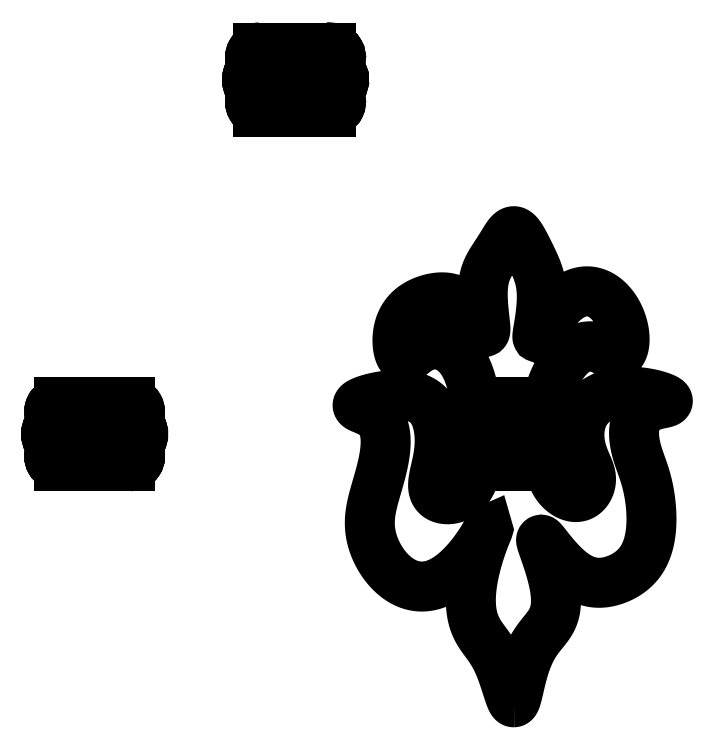
<metadata>
{"format":"dxf","ext":"dxf","renderer":"ezdxf+matplotlib","layout":"modelspace","background":"white","min_lineweight":24,"dpi":150}
</metadata>
<code>
0
SECTION
2
ENTITIES
0
SPLINE
8
0
70
1064
71
5
72
281
73
275
74
0
42
1e-09
43
1e-10
44
1e-10
40
0
40
0
40
0
40
0
40
0
40
0
40
0.003704
40
0.007407
40
0.01111
40
0.01481
40
0.01852
40
0.02222
40
0.02593
40
0.02963
40
0.03333
40
0.03704
40
0.04074
40
0.04444
40
0.04815
40
0.05185
40
0.05556
40
0.05926
40
0.06296
40
0.06667
40
0.07037
40
0.07407
40
0.07778
40
0.08148
40
0.08519
40
0.08889
40
0.09259
40
0.0963
40
0.1
40
0.1037
40
0.1074
40
0.1111
40
0.1148
40
0.1185
40
0.1222
40
0.1259
40
0.1296
40
0.1333
40
0.137
40
0.1407
40
0.1444
40
0.1481
40
0.1519
40
0.1556
40
0.1593
40
0.163
40
0.1667
40
0.1704
40
0.1741
40
0.1778
40
0.1815
40
0.1852
40
0.1889
40
0.1926
40
0.1963
40
0.2
40
0.2037
40
0.2074
40
0.2111
40
0.2148
40
0.2185
40
0.2222
40
0.2259
40
0.2296
40
0.2333
40
0.237
40
0.2407
40
0.2444
40
0.2481
40
0.2519
40
0.2556
40
0.2593
40
0.263
40
0.2667
40
0.2704
40
0.2741
40
0.2778
40
0.2815
40
0.2852
40
0.2889
40
0.2926
40
0.2963
40
0.3
40
0.3037
40
0.3074
40
0.3111
40
0.3148
40
0.3185
40
0.3222
40
0.3259
40
0.3296
40
0.3333
40
0.337
40
0.3407
40
0.3444
40
0.3481
40
0.3519
40
0.3556
40
0.3593
40
0.363
40
0.3667
40
0.3704
40
0.3741
40
0.3778
40
0.3815
40
0.3852
40
0.3889
40
0.3926
40
0.3963
40
0.4
40
0.4037
40
0.4074
40
0.4111
40
0.4148
40
0.4185
40
0.4222
40
0.4259
40
0.4296
40
0.4333
40
0.437
40
0.4407
40
0.4444
40
0.4481
40
0.4519
40
0.4556
40
0.4593
40
0.463
40
0.4667
40
0.4704
40
0.4741
40
0.4778
40
0.4815
40
0.4852
40
0.4889
40
0.4926
40
0.4963
40
0.5
40
0.5037
40
0.5074
40
0.5111
40
0.5148
40
0.5185
40
0.5222
40
0.5259
40
0.5296
40
0.5333
40
0.537
40
0.5407
40
0.5444
40
0.5481
40
0.5519
40
0.5556
40
0.5593
40
0.563
40
0.5667
40
0.5704
40
0.5741
40
0.5778
40
0.5815
40
0.5852
40
0.5889
40
0.5926
40
0.5963
40
0.6
40
0.6037
40
0.6074
40
0.6111
40
0.6148
40
0.6185
40
0.6222
40
0.6259
40
0.6296
40
0.6333
40
0.637
40
0.6407
40
0.6444
40
0.6481
40
0.6519
40
0.6556
40
0.6593
40
0.663
40
0.6667
40
0.6704
40
0.6741
40
0.6778
40
0.6815
40
0.6852
40
0.6889
40
0.6926
40
0.6963
40
0.7
40
0.7037
40
0.7074
40
0.7111
40
0.7148
40
0.7185
40
0.7222
40
0.7259
40
0.7296
40
0.7333
40
0.737
40
0.7407
40
0.7444
40
0.7481
40
0.7519
40
0.7556
40
0.7593
40
0.763
40
0.7667
40
0.7704
40
0.7741
40
0.7778
40
0.7815
40
0.7852
40
0.7889
40
0.7926
40
0.7963
40
0.8
40
0.8037
40
0.8074
40
0.8111
40
0.8148
40
0.8185
40
0.8222
40
0.8259
40
0.8296
40
0.8333
40
0.837
40
0.8407
40
0.8444
40
0.8481
40
0.8519
40
0.8556
40
0.8593
40
0.863
40
0.8667
40
0.8704
40
0.8741
40
0.8778
40
0.8815
40
0.8852
40
0.8889
40
0.8926
40
0.8963
40
0.9
40
0.9037
40
0.9074
40
0.9111
40
0.9148
40
0.9185
40
0.9222
40
0.9259
40
0.9296
40
0.9333
40
0.937
40
0.9407
40
0.9444
40
0.9481
40
0.9519
40
0.9556
40
0.9593
40
0.963
40
0.9667
40
0.9704
40
0.9741
40
0.9778
40
0.9815
40
0.9852
40
0.9889
40
0.9926
40
0.9963
40
1
40
1
40
1
40
1
40
1
40
1
10
7.156
20
-34.1
30
0
10
7.186
20
-34.09
30
0
10
7.244
20
-34.06
30
0
10
7.328
20
-33.9
30
0
10
7.441
20
-33.5
30
0
10
7.603
20
-32.77
30
0
10
7.803
20
-31.91
30
0
10
8.056
20
-31.04
30
0
10
8.364
20
-30.26
30
0
10
8.72
20
-29.6
30
0
10
9.103
20
-29.05
30
0
10
9.487
20
-28.58
30
0
10
9.844
20
-28.14
30
0
10
10.14
20
-27.68
30
0
10
10.36
20
-27.16
30
0
10
10.48
20
-26.54
30
0
10
10.48
20
-25.81
30
0
10
10.37
20
-24.99
30
0
10
10.16
20
-24.1
30
0
10
9.897
20
-23.21
30
0
10
9.619
20
-22.4
30
0
10
9.39
20
-21.76
30
0
10
9.267
20
-21.38
30
0
10
9.295
20
-21.3
30
0
10
9.494
20
-21.53
30
0
10
9.858
20
-22
30
0
10
10.36
20
-22.63
30
0
10
10.95
20
-23.29
30
0
10
11.6
20
-23.89
30
0
10
12.28
20
-24.35
30
0
10
12.95
20
-24.64
30
0
10
13.62
20
-24.77
30
0
10
14.27
20
-24.74
30
0
10
14.91
20
-24.59
30
0
10
15.53
20
-24.36
30
0
10
16.11
20
-24.03
30
0
10
16.63
20
-23.62
30
0
10
17.09
20
-23.1
30
0
10
17.46
20
-22.48
30
0
10
17.73
20
-21.74
30
0
10
17.89
20
-20.9
30
0
10
17.96
20
-20.02
30
0
10
17.94
20
-19.12
30
0
10
17.86
20
-18.25
30
0
10
17.72
20
-17.45
30
0
10
17.55
20
-16.75
30
0
10
17.37
20
-16.14
30
0
10
17.18
20
-15.59
30
0
10
16.98
20
-15.07
30
0
10
16.8
20
-14.51
30
0
10
16.65
20
-13.9
30
0
10
16.56
20
-13.22
30
0
10
16.57
20
-12.54
30
0
10
16.74
20
-11.9
30
0
10
17.09
20
-11.38
30
0
10
17.59
20
-11.01
30
0
10
18.19
20
-10.8
30
0
10
18.77
20
-10.69
30
0
10
19.17
20
-10.61
30
0
10
19.3
20
-10.5
30
0
10
19.09
20
-10.33
30
0
10
18.59
20
-10.13
30
0
10
17.85
20
-9.928
30
0
10
16.98
20
-9.786
30
0
10
16.05
20
-9.745
30
0
10
15.13
20
-9.833
30
0
10
14.29
20
-10.07
30
0
10
13.57
20
-10.45
30
0
10
12.99
20
-10.97
30
0
10
12.59
20
-11.6
30
0
10
12.35
20
-12.32
30
0
10
12.27
20
-13.07
30
0
10
12.32
20
-13.79
30
0
10
12.47
20
-14.46
30
0
10
12.69
20
-15.05
30
0
10
12.91
20
-15.55
30
0
10
13.11
20
-15.99
30
0
10
13.22
20
-16.42
30
0
10
13.22
20
-16.86
30
0
10
13.09
20
-17.31
30
0
10
12.83
20
-17.71
30
0
10
12.45
20
-17.98
30
0
10
12.01
20
-18.07
30
0
10
11.53
20
-17.97
30
0
10
11.09
20
-17.71
30
0
10
10.71
20
-17.37
30
0
10
10.42
20
-16.98
30
0
10
10.22
20
-16.57
30
0
10
10.07
20
-16.12
30
0
10
9.948
20
-15.62
30
0
10
9.826
20
-15.03
30
0
10
9.706
20
-14.34
30
0
10
9.607
20
-13.55
30
0
10
9.558
20
-12.66
30
0
10
9.588
20
-11.68
30
0
10
9.727
20
-10.65
30
0
10
9.991
20
-9.607
30
0
10
10.38
20
-8.602
30
0
10
10.89
20
-7.703
30
0
10
11.47
20
-6.972
30
0
10
12.1
20
-6.463
30
0
10
12.74
20
-6.202
30
0
10
13.35
20
-6.185
30
0
10
13.92
20
-6.362
30
0
10
14.42
20
-6.629
30
0
10
14.88
20
-6.861
30
0
10
15.27
20
-6.936
30
0
10
15.58
20
-6.77
30
0
10
15.8
20
-6.343
30
0
10
15.88
20
-5.686
30
0
10
15.79
20
-4.871
30
0
10
15.52
20
-3.992
30
0
10
15.06
20
-3.152
30
0
10
14.45
20
-2.457
30
0
10
13.71
20
-1.994
30
0
10
12.9
20
-1.832
30
0
10
12.06
20
-1.998
30
0
10
11.27
20
-2.475
30
0
10
10.55
20
-3.183
30
0
10
9.941
20
-3.994
30
0
10
9.477
20
-4.757
30
0
10
9.167
20
-5.329
30
0
10
9.009
20
-5.593
30
0
10
8.985
20
-5.489
30
0
10
9.057
20
-5.041
30
0
10
9.179
20
-4.336
30
0
10
9.299
20
-3.492
30
0
10
9.37
20
-2.626
30
0
10
9.359
20
-1.823
30
0
10
9.258
20
-1.106
30
0
10
9.073
20
-0.4591
30
0
10
8.821
20
0.1559
30
0
10
8.526
20
0.7732
30
0
10
8.214
20
1.405
30
0
10
7.904
20
2.014
30
0
10
7.607
20
2.513
30
0
10
7.325
20
2.812
30
0
10
7.056
20
2.843
30
0
10
6.788
20
2.605
30
0
10
6.506
20
2.174
30
0
10
6.197
20
1.649
30
0
10
5.861
20
1.119
30
0
10
5.515
20
0.6102
30
0
10
5.193
20
0.09386
30
0
10
4.932
20
-0.4825
30
0
10
4.765
20
-1.168
30
0
10
4.705
20
-1.984
30
0
10
4.741
20
-2.888
30
0
10
4.831
20
-3.777
30
0
10
4.923
20
-4.526
30
0
10
4.96
20
-5.017
30
0
10
4.897
20
-5.169
30
0
10
4.709
20
-4.973
30
0
10
4.403
20
-4.513
30
0
10
4.003
20
-3.916
30
0
10
3.538
20
-3.323
30
0
10
3.031
20
-2.844
30
0
10
2.492
20
-2.526
30
0
10
1.919
20
-2.373
30
0
10
1.313
20
-2.364
30
0
10
0.6789
20
-2.47
30
0
10
0.03544
20
-2.677
30
0
10
-0.5804
20
-2.993
30
0
10
-1.125
20
-3.433
30
0
10
-1.557
20
-4.003
30
0
10
-1.843
20
-4.691
30
0
10
-1.972
20
-5.449
30
0
10
-1.958
20
-6.18
30
0
10
-1.83
20
-6.773
30
0
10
-1.622
20
-7.133
30
0
10
-1.359
20
-7.208
30
0
10
-1.045
20
-7.033
30
0
10
-0.6645
20
-6.713
30
0
10
-0.2034
20
-6.374
30
0
10
0.3377
20
-6.126
30
0
10
0.9335
20
-6.027
30
0
10
1.547
20
-6.101
30
0
10
2.135
20
-6.349
30
0
10
2.663
20
-6.754
30
0
10
3.11
20
-7.293
30
0
10
3.471
20
-7.942
30
0
10
3.752
20
-8.675
30
0
10
3.965
20
-9.466
30
0
10
4.124
20
-10.29
30
0
10
4.242
20
-11.14
30
0
10
4.328
20
-11.99
30
0
10
4.384
20
-12.83
30
0
10
4.407
20
-13.65
30
0
10
4.391
20
-14.45
30
0
10
4.327
20
-15.22
30
0
10
4.203
20
-15.95
30
0
10
4.005
20
-16.61
30
0
10
3.719
20
-17.19
30
0
10
3.34
20
-17.66
30
0
10
2.876
20
-18
30
0
10
2.351
20
-18.19
30
0
10
1.819
20
-18.23
30
0
10
1.351
20
-18.11
30
0
10
1.011
20
-17.85
30
0
10
0.8364
20
-17.46
30
0
10
0.8166
20
-16.97
30
0
10
0.9092
20
-16.41
30
0
10
1.057
20
-15.79
30
0
10
1.204
20
-15.15
30
0
10
1.314
20
-14.49
30
0
10
1.369
20
-13.81
30
0
10
1.357
20
-13.14
30
0
10
1.272
20
-12.47
30
0
10
1.104
20
-11.83
30
0
10
0.8296
20
-11.23
30
0
10
0.4201
20
-10.72
30
0
10
-0.1485
20
-10.33
30
0
10
-0.8826
20
-10.08
30
0
10
-1.761
20
-9.989
30
0
10
-2.718
20
-10.04
30
0
10
-3.647
20
-10.2
30
0
10
-4.427
20
-10.42
30
0
10
-4.951
20
-10.64
30
0
10
-5.149
20
-10.83
30
0
10
-5.014
20
-10.98
30
0
10
-4.632
20
-11.13
30
0
10
-4.135
20
-11.33
30
0
10
-3.653
20
-11.62
30
0
10
-3.265
20
-12.03
30
0
10
-3.004
20
-12.55
30
0
10
-2.873
20
-13.18
30
0
10
-2.855
20
-13.88
30
0
10
-2.927
20
-14.62
30
0
10
-3.068
20
-15.38
30
0
10
-3.257
20
-16.15
30
0
10
-3.471
20
-16.91
30
0
10
-3.689
20
-17.64
30
0
10
-3.888
20
-18.36
30
0
10
-4.043
20
-19.06
30
0
10
-4.13
20
-19.76
30
0
10
-4.124
20
-20.48
30
0
10
-4.005
20
-21.22
30
0
10
-3.758
20
-22
30
0
10
-3.372
20
-22.79
30
0
10
-2.849
20
-23.56
30
0
10
-2.197
20
-24.23
30
0
10
-1.432
20
-24.75
30
0
10
-0.5798
20
-25.05
30
0
10
0.3304
20
-25.08
30
0
10
1.263
20
-24.82
30
0
10
2.179
20
-24.28
30
0
10
3.035
20
-23.53
30
0
10
3.789
20
-22.67
30
0
10
4.405
20
-21.82
30
0
10
4.852
20
-21.11
30
0
10
5.114
20
-20.64
30
0
10
5.189
20
-20.48
30
0
10
5.098
20
-20.68
30
0
10
4.882
20
-21.2
30
0
10
4.592
20
-21.98
30
0
10
4.289
20
-22.94
30
0
10
4.025
20
-23.98
30
0
10
3.845
20
-25.02
30
0
10
3.771
20
-25.98
30
0
10
3.809
20
-26.84
30
0
10
3.949
20
-27.57
30
0
10
4.174
20
-28.19
30
0
10
4.458
20
-28.7
30
0
10
4.779
20
-29.16
30
0
10
5.116
20
-29.6
30
0
10
5.453
20
-30.08
30
0
10
5.778
20
-30.64
30
0
10
6.082
20
-31.31
30
0
10
6.361
20
-32.07
30
0
10
6.608
20
-32.85
30
0
10
6.822
20
-33.53
30
0
10
6.968
20
-33.92
30
0
10
7.066
20
-34.06
30
0
10
7.127
20
-34.1
30
0
10
7.156
20
-34.1
30
0
0
ARC
8
0
10
-28.47
20
-13.09
30
0
40
1
50
90.03
51
270.1
0
ARC
8
0
10
-28.47
20
-13.09
30
0
40
0.9993
50
90.02
51
270.1
0
ARC
8
0
10
-28.47
20
-14.84
30
0
40
0.75
50
89.96
51
270
0
LINE
8
0
10
-22.87
20
-12.09
30
0
11
-28.52
21
-12.09
31
0
0
ARC
8
0
10
-22.87
20
-14.84
30
0
40
0.75
50
-95.4
51
90
0
ARC
8
0
10
-28.47
20
-11.34
30
0
40
0.75
50
90
51
270
0
LINE
8
0
10
-22.87
20
-10.59
30
0
11
-28.47
21
-10.59
31
0
0
LINE
8
0
10
-22.87
20
-12.09
30
0
11
-28.52
21
-12.09
31
0
0
ARC
8
0
10
-28.47
20
-13.09
30
0
40
1
50
90.03
51
270.1
0
ARC
8
0
10
-22.87
20
-13.09
30
0
40
1
50
-90
51
90.02
0
LINE
8
0
10
-22.87
20
-14.09
30
0
11
-28.47
21
-14.09
31
0
0
LINE
8
0
10
-22.87
20
-12.09
30
0
11
-28.52
21
-12.09
31
0
0
ARC
8
0
10
-22.87
20
-13.09
30
0
40
1
50
-90
51
90.02
0
LINE
8
0
10
-22.87
20
-10.59
30
0
11
-28.47
21
-10.59
31
0
0
LINE
8
0
10
-22.87
20
-14.09
30
0
11
-28.47
21
-14.09
31
0
0
ARC
8
0
10
-28.47
20
-14.84
30
0
40
0.75
50
89.96
51
270
0
ARC
8
0
10
-28.47
20
-14.84
30
0
40
0.75
50
89.96
51
270
0
ARC
8
0
10
-28.47
20
-11.34
30
0
40
0.75
50
90
51
270
0
ARC
8
0
10
-28.47
20
-11.34
30
0
40
0.7507
50
90.09
51
270
0
ARC
8
0
10
-22.87
20
-11.34
30
0
40
0.75
50
-90.01
51
90
0
LINE
8
0
10
-22.87
20
-15.59
30
0
11
-28.47
21
-15.59
31
0
0
ARC
8
0
10
-22.87
20
-14.84
30
0
40
0.75
50
-95.4
51
90
0
ARC
8
0
10
-22.87
20
-11.34
30
0
40
0.75
50
-90.01
51
90
0
LINE
8
0
10
-22.87
20
-15.59
30
0
11
-28.47
21
-15.59
31
0
0
ARC
8
0
10
-22.87
20
-14.84
30
0
40
0.75
50
-95.4
51
90
0
ARC
8
0
10
-22.87
20
-13.09
30
0
40
1
50
-90
51
90.02
0
LINE
8
0
10
-28.47
20
-14.09
30
0
11
-28.47
21
-14.09
31
0
0
LINE
8
0
10
-22.87
20
-15.59
30
0
11
-28.47
21
-15.59
31
0
0
LINE
8
0
10
-28.47
20
-14.09
30
0
11
-28.47
21
-14.09
31
0
0
LINE
8
0
10
-22.87
20
-14.09
30
0
11
-28.47
21
-14.09
31
0
0
LINE
8
0
10
-28.47
20
-14.09
30
0
11
-28.47
21
-14.09
31
0
0
ARC
8
0
10
-12.74
20
14.67
30
0
40
1
50
90.03
51
270.1
0
ARC
8
0
10
-12.74
20
14.67
30
0
40
1
50
90.03
51
270.1
0
ARC
8
0
10
-12.74
20
12.92
30
0
40
0.75
50
89.96
51
270
0
LINE
8
0
10
-7.137
20
15.67
30
0
11
-12.86
21
15.67
31
0
0
ARC
8
0
10
-7.137
20
12.92
30
0
40
0.75
50
-95.4
51
115.1
0
ARC
8
0
10
-12.74
20
16.42
30
0
40
0.75
50
90
51
270
0
LINE
8
0
10
-7.137
20
17.17
30
0
11
-12.86
21
17.17
31
0
0
LINE
8
0
10
-7.137
20
15.67
30
0
11
-12.86
21
15.67
31
0
0
ARC
8
0
10
-12.74
20
14.67
30
0
40
1
50
90.03
51
270.1
0
ARC
8
0
10
-7.137
20
14.67
30
0
40
1
50
-109.5
51
114
0
LINE
8
0
10
-7.137
20
13.67
30
0
11
-12.86
21
13.67
31
0
0
LINE
8
0
10
-7.137
20
15.67
30
0
11
-12.86
21
15.67
31
0
0
ARC
8
0
10
-7.137
20
14.67
30
0
40
1
50
-109.5
51
114
0
LINE
8
0
10
-7.137
20
17.17
30
0
11
-12.86
21
17.17
31
0
0
LINE
8
0
10
-7.137
20
13.67
30
0
11
-12.86
21
13.67
31
0
0
ARC
8
0
10
-12.74
20
12.92
30
0
40
0.75
50
89.96
51
270
0
LINE
8
0
10
-7.137
20
17.17
30
0
11
-12.86
21
17.17
31
0
0
ARC
8
0
10
-12.74
20
12.92
30
0
40
0.75
50
89.96
51
270
0
ARC
8
0
10
-7.138
20
16.42
30
0
40
0.75
50
-121.8
51
106.3
0
ARC
8
0
10
-12.74
20
16.42
30
0
40
0.75
50
90
51
270
0
ARC
8
0
10
-12.74
20
16.42
30
0
40
0.75
50
90
51
270
0
ARC
8
0
10
-7.138
20
16.42
30
0
40
0.75
50
-121.8
51
106.3
0
LINE
8
0
10
-7.137
20
12.17
30
0
11
-12.86
21
12.17
31
0
0
ARC
8
0
10
-7.137
20
12.92
30
0
40
0.75
50
-95.4
51
115.1
0
ARC
8
0
10
-7.138
20
16.42
30
0
40
0.75
50
-121.8
51
106.3
0
LINE
8
0
10
-7.137
20
12.17
30
0
11
-12.86
21
12.17
31
0
0
ARC
8
0
10
-7.137
20
12.92
30
0
40
0.75
50
-95.4
51
115.1
0
ARC
8
0
10
-7.137
20
14.67
30
0
40
1
50
-109.5
51
114
0
LINE
8
0
10
-12.74
20
13.67
30
0
11
-12.74
21
13.67
31
0
0
LINE
8
0
10
-7.137
20
12.17
30
0
11
-12.86
21
12.17
31
0
0
LINE
8
0
10
-12.74
20
13.67
30
0
11
-12.74
21
13.67
31
0
0
LINE
8
0
10
-7.137
20
13.67
30
0
11
-12.86
21
13.67
31
0
0
LINE
8
0
10
-12.74
20
13.67
30
0
11
-12.74
21
13.67
31
0
0
ARC
8
0
10
-22.87
20
-11.34
30
0
40
0.75
50
270
51
270
0
ARC
8
0
10
4.33
20
-11.34
30
0
40
0.75
50
90
51
270
0
LINE
8
0
10
9.931
20
-12.09
30
0
11
4.284
21
-12.09
31
0
0
LINE
8
0
10
9.931
20
-12.09
30
0
11
4.276
21
-12.09
31
0
0
ARC
8
0
10
4.331
20
-13.09
30
0
40
1
50
90.03
51
270.1
0
ARC
8
0
10
4.332
20
-13.09
30
0
40
0.9993
50
90.02
51
270.1
0
LINE
8
0
10
9.931
20
-12.09
30
0
11
4.284
21
-12.09
31
0
0
ARC
8
0
10
4.331
20
-13.09
30
0
40
1
50
90.03
51
270.1
0
LINE
8
0
10
9.931
20
-10.59
30
0
11
4.33
21
-10.59
31
0
0
LINE
8
0
10
9.931
20
-15.59
30
0
11
4.33
21
-15.59
31
0
0
LINE
8
0
10
4.331
20
-14.09
30
0
11
4.331
21
-14.09
31
0
0
ARC
8
0
10
4.33
20
-14.84
30
0
40
0.75
50
89.96
51
270
0
LINE
8
0
10
9.931
20
-10.59
30
0
11
4.33
21
-10.59
31
0
0
ARC
8
0
10
9.931
20
-13.09
30
0
40
1
50
-90
51
90.02
0
ARC
8
0
10
9.93
20
-11.34
30
0
40
0.75
50
-90.01
51
90
0
ARC
8
0
10
9.931
20
-14.84
30
0
40
0.75
50
-95.4
51
90
0
ARC
8
0
10
4.331
20
-11.34
30
0
40
0.7507
50
90.09
51
270
0
LINE
8
0
10
4.331
20
-14.09
30
0
11
4.331
21
-14.09
31
0
0
ARC
8
0
10
9.931
20
-14.84
30
0
40
0.75
50
-95.4
51
90
0
LINE
8
0
10
9.931
20
-15.59
30
0
11
4.33
21
-15.59
31
0
0
LINE
8
0
10
4.331
20
-14.09
30
0
11
4.331
21
-14.09
31
0
0
ARC
8
0
10
4.33
20
-14.84
30
0
40
0.75
50
89.96
51
270
0
LINE
8
0
10
9.931
20
-14.09
30
0
11
4.33
21
-14.09
31
0
0
ARC
8
0
10
9.931
20
-14.84
30
0
40
0.75
50
-95.4
51
90
0
LINE
8
0
10
9.931
20
-14.09
30
0
11
4.33
21
-14.09
31
0
0
ARC
8
0
10
9.93
20
-11.34
30
0
40
0.75
50
270
51
270
0
ARC
8
0
10
9.93
20
-11.34
30
0
40
0.75
50
-90.01
51
90
0
LINE
8
0
10
9.931
20
-15.59
30
0
11
4.33
21
-15.59
31
0
0
LINE
8
0
10
9.931
20
-14.09
30
0
11
4.33
21
-14.09
31
0
0
ARC
8
0
10
4.33
20
-14.84
30
0
40
0.75
50
89.96
51
270
0
ARC
8
0
10
9.931
20
-13.09
30
0
40
1
50
-90
51
90.02
0
ARC
8
0
10
4.33
20
-11.34
30
0
40
0.75
50
90
51
270
0
ARC
8
0
10
9.931
20
-13.09
30
0
40
1
50
-90
51
90.02
0
ENDSEC
0
EOF

</code>
